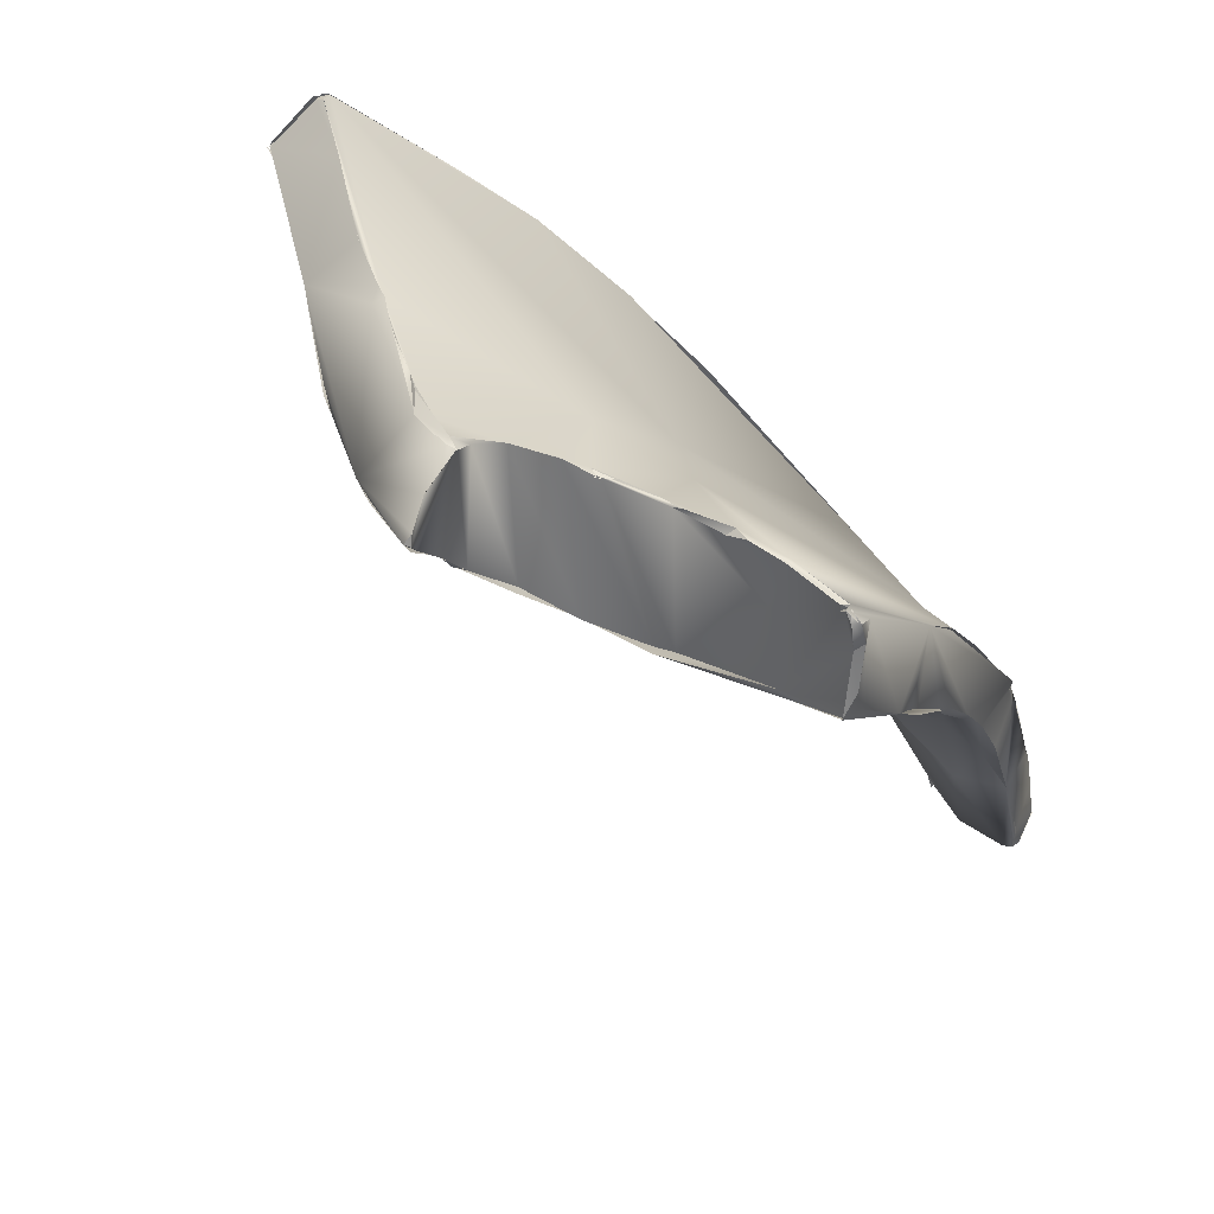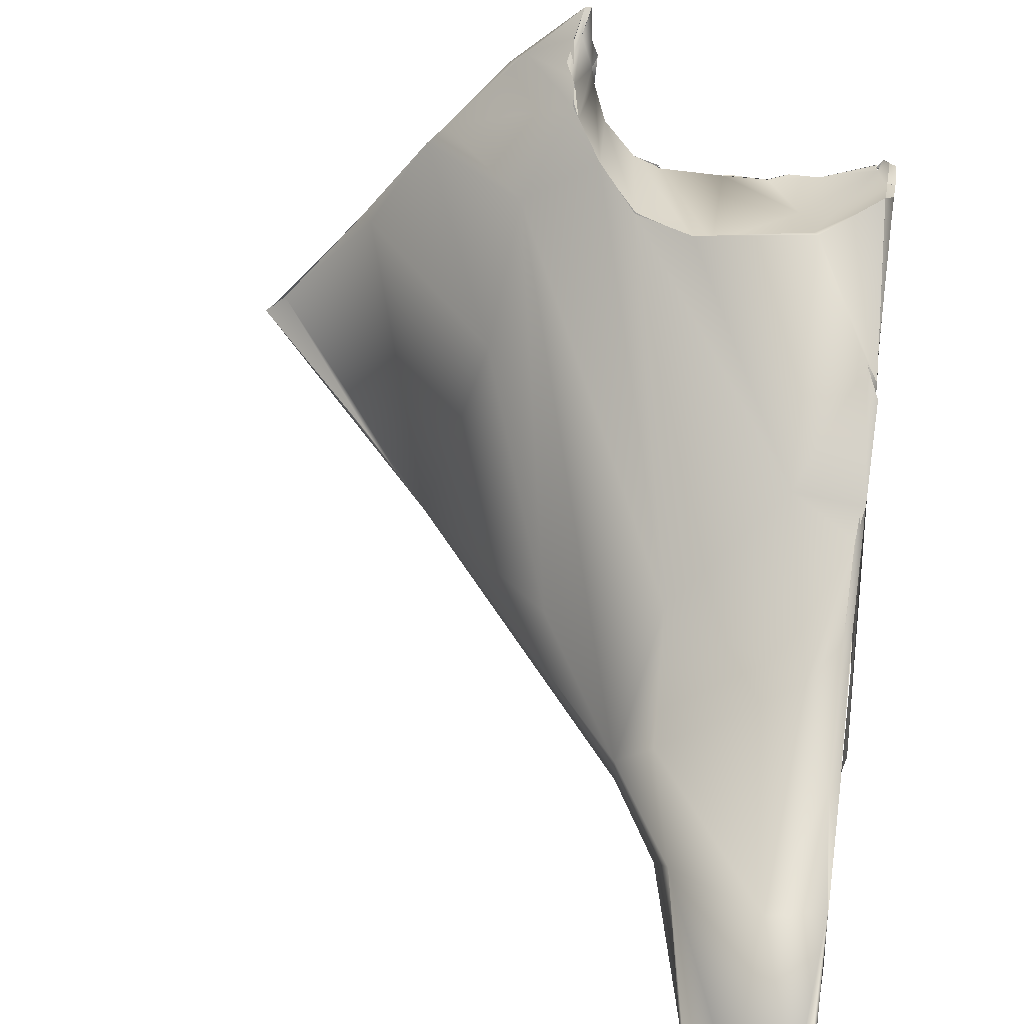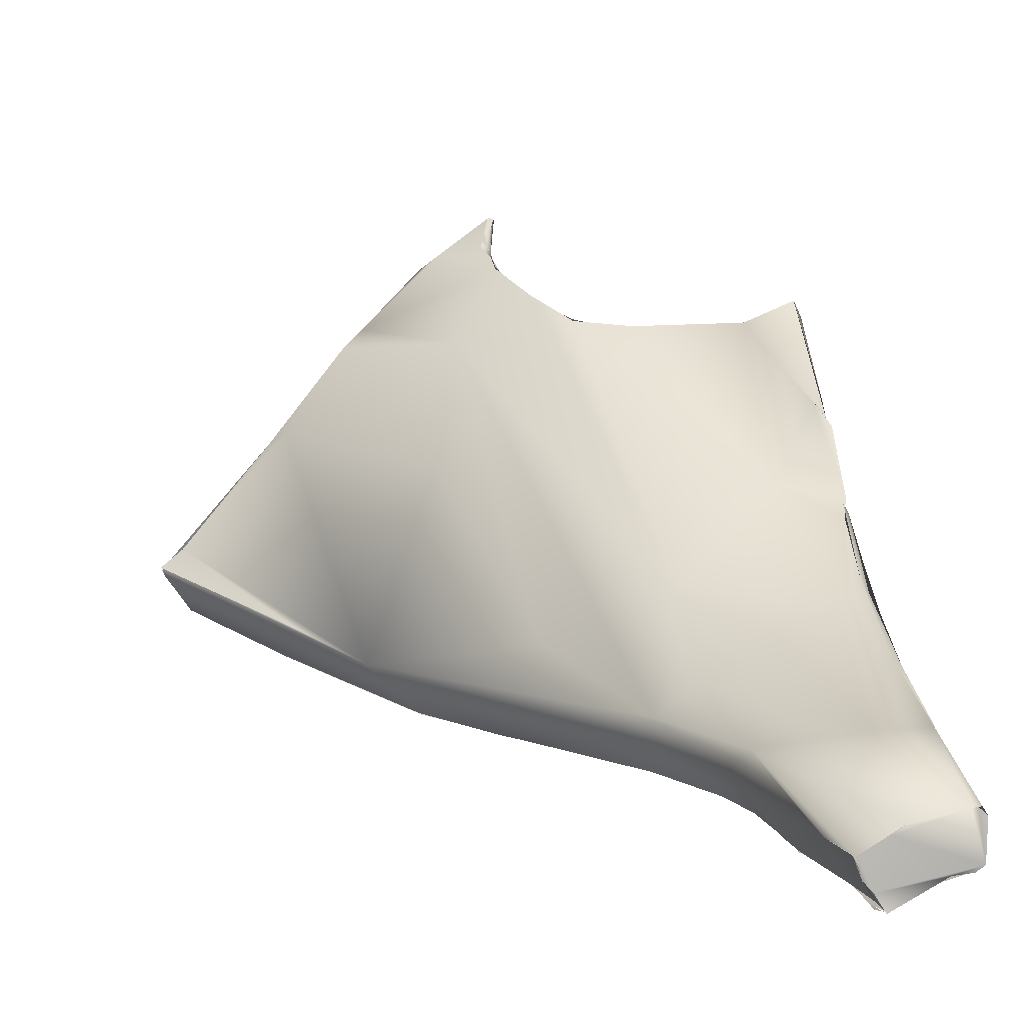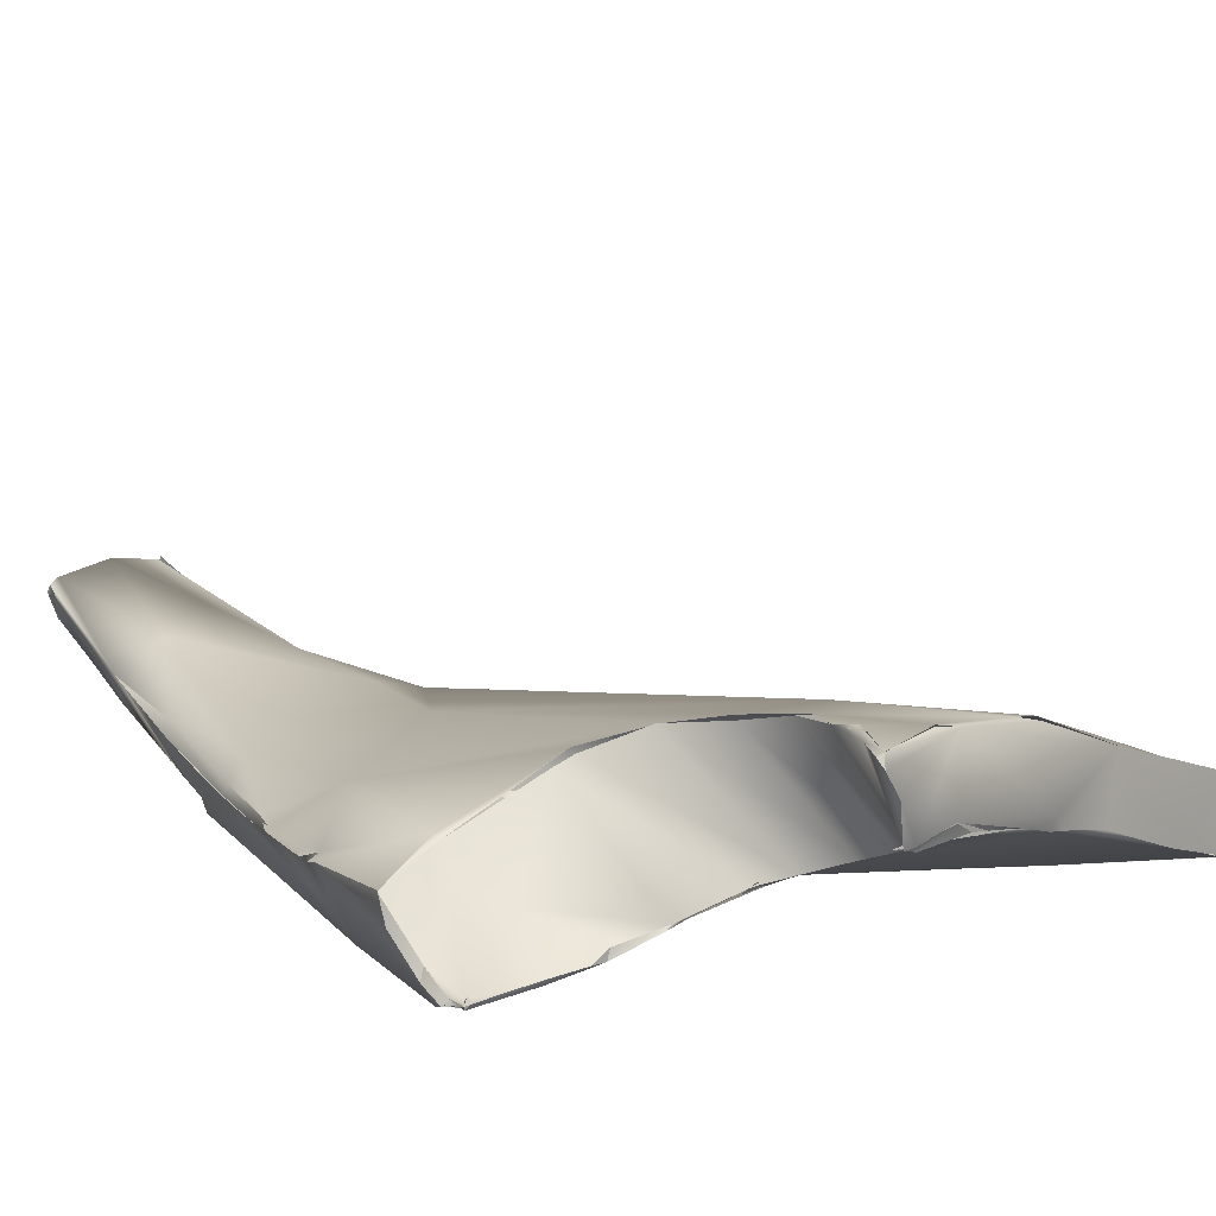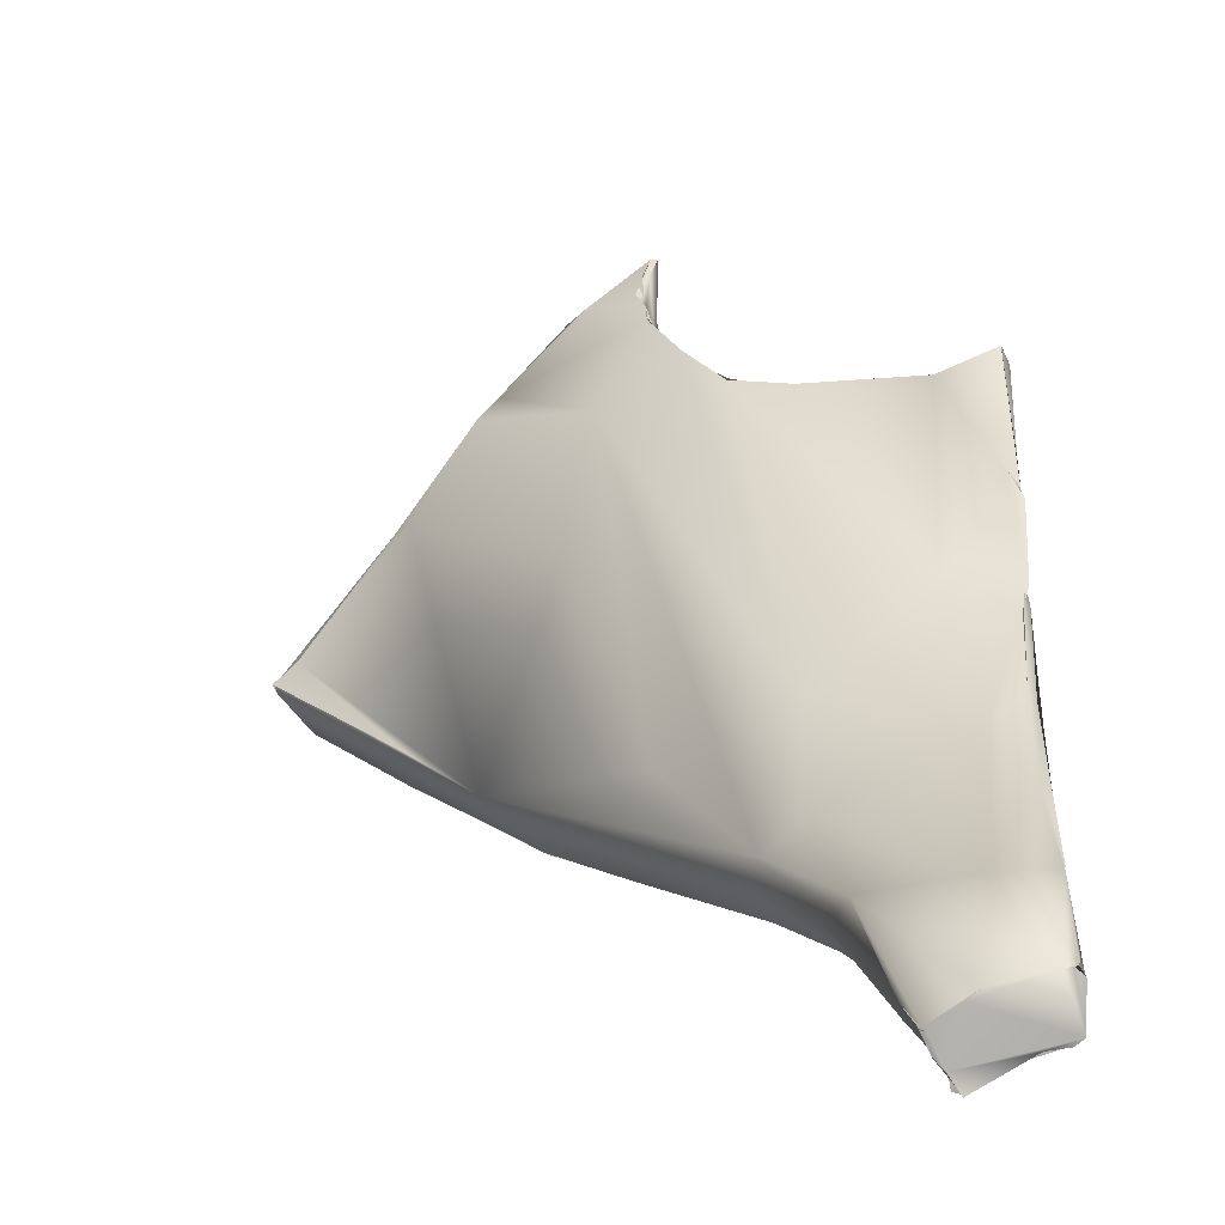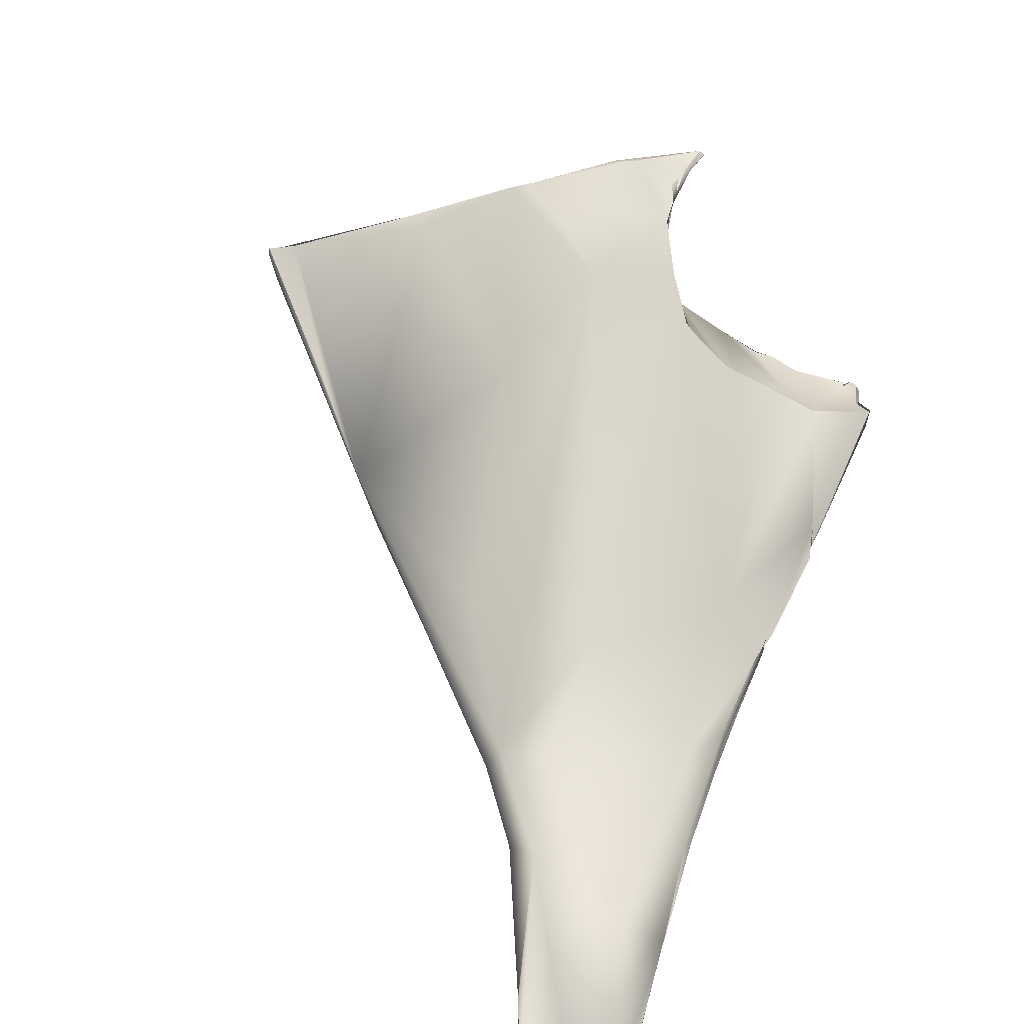
<metadata>
{"format":"obj","ext":"obj","renderer":"f3d","projection":"perspective","resolution":1024,"background":"white","views":[{"elev":40.8,"azim":-153.8,"up":"+Z"},{"elev":33.1,"azim":-170.6,"up":"+Y"},{"elev":-7.1,"azim":173.2,"up":"+Y"},{"elev":62.1,"azim":-33.3,"up":"+Y"},{"elev":-6.9,"azim":-176.7,"up":"+Y"},{"elev":-65.4,"azim":146.3,"up":"+Z"}]}
</metadata>
<code>
o grp1
v -0.5543 -103.3 1532
v -0.656 -103.2 1532
v -0.545 -102.6 1532
v -0.2999 -103.3 1532
v -0.6504 -103.2 1532
v -0.5234 -103.3 1532
v -0.6322 -102.7 1534
v -0.63 -103 1533
v -0.6504 -103.2 1532
v -0.6495 -102.5 1533
v -0.6555 -102.5 1534
v -0.3945 -102.4 1534
v -0.6323 -102.7 1534
v -0.6338 -101.8 1536
v -0.6299 -101.4 1536
v -0.6557 -102.7 1532
v -0.6522 -102.7 1532
v -0.6557 -102.7 1532
v -0.5897 -102.6 1532
v -0.6557 -102.7 1532
v -0.6511 -102.5 1533
v -0.4619 -102.6 1532
v -0.6479 -101.7 1534
v -0.6557 -101.7 1534
v -0.5288 -100.9 1535
v -0.652 -101.5 1536
v -0.652 -101.5 1536
v -0.6562 -100.9 1535
v -0.6458 -101.2 1536
v -0.652 -101.3 1536
v -0.6316 -101.4 1536
v -0.652 -101.3 1536
v -0.7007 -101.2 1536
v -0.6557 -100.2 1536
v 0.3984 -100.8 1537
v -0.6299 -99.98 1537
v -0.5356 -99.84 1537
v -0.552 -98.99 1539
v -0.6311 -99.68 1538
v -0.6343 -97.93 1540
v -0.5409 -98.97 1539
v -0.6557 -99.61 1537
v -0.5746 -98.89 1538
v -0.5631 -98.95 1538
v -0.1412 -100.2 1536
v -0.6525 -98.89 1538
v 0.251 -98.53 1538
v -0.6 -98.68 1538
v -0.6559 -98.65 1538
v -0.5161 -97.28 1539
v -0.6557 -97.72 1539
v -0.6855 -97.62 1539
v -0.6557 -97.49 1539
v -0.5312 -97.28 1539
v -0.6391 -97.17 1539
v -0.6543 -97.48 1539
v -0.641 -96 1541
v -0.4747 -95.76 1542
v 0.2148 -96.05 1540
v -0.6257 -95.77 1541
v -0.4672 -95.89 1542
v -0.6502 -95.89 1540
v -0.554 -95.66 1540
v -0.5543 -95.65 1540
v -0.6391 -97.17 1539
v -0.5681 -95.68 1540
v -0.5611 -95.85 1541
v -0.6557 -95.89 1541
v -0.6546 -95.78 1541
v -0.6557 -95.89 1541
v -0.5543 -95.83 1541
v -0.6546 -95.78 1541
v -0.56 -95.66 1540
v -0.4187 -95.87 1542
v -0.6391 -95.77 1542
v -0.6583 -95.88 1541
v -0.6391 -95.77 1542
v -0.5543 -95.83 1541
v -0.5493 -95.74 1541
v -0.481 -95.87 1542
v -0.5557 -95.67 1542
v -0.5577 -95.67 1542
v -0.5514 -95.73 1541
v -0.4695 -95.77 1542
v -0.5557 -95.67 1542
v -0.5577 -95.67 1542
v -0.4695 -95.77 1542
v -0.4695 -95.86 1542
v -0.3847 -95.84 1542
v -0.3847 -95.84 1542
v -0.4695 -95.86 1542
v -0.3847 -95.83 1542
v -0.0625 -103.4 1532
v 0.4622 -103.6 1533
v 0.3793 -103.7 1532
v 0.3728 -103.7 1532
v 0.5182 -103.5 1532
v 0.364 -102.9 1532
v 0.2188 -102.8 1532
v 0.7899 -102.7 1535
v 0.7191 -103.1 1532
v 0.06934 -101.8 1534
v 0.2734 -96.14 1542
v 0.5032 -96.24 1541
v -0.384 -95.83 1542
v -0.4781 -95.87 1542
v -0.3854 -95.84 1542
v 0.3095 -96.1 1542
v 0.3095 -96.1 1542
v 0.2656 -96.06 1540
v -0.2999 -94.34 1543
v -0.3006 -94.34 1543
v -0.2999 -94.34 1543
v -0.3002 -94.34 1543
v -0.3002 -94.34 1543
v -0.2999 -94.34 1543
v -0.3006 -94.34 1543
v -0.3 -94.34 1543
v -0.2999 -94.34 1543
v -0.2992 -94.34 1543
v -0.2999 -94.34 1543
v -0.2996 -94.34 1543
v -0.2996 -94.34 1543
v -0.2999 -94.34 1543
v -0.2992 -94.34 1543
v -0.2998 -94.34 1543
v 0.3785 -103.7 1532
v 0.4692 -103.7 1533
v 0.3815 -103.7 1533
v 0.4664 -103.6 1533
v 0.6333 -103.4 1532
v 0.3785 -103.7 1532
v 0.5481 -103.4 1532
v 0.4286 -103.6 1533
v 0.7573 -103.1 1532
v 0.5224 -103.4 1533
v 0.5356 -103.4 1533
v 0.5332 -103.3 1533
v 0.7098 -103.2 1534
v 0.7174 -103.1 1534
v 0.699 -103.2 1534
v 0.8046 -103.1 1534
v 0.8945 -102.9 1533
v 0.8123 -103.1 1534
v 0.7174 -103.1 1534
v 0.8056 -103 1535
v 0.8056 -103 1535
v 0.8993 -102.9 1535
v 0.8993 -102.9 1535
v 1.49 -102.2 1535
v 0.896 -102.8 1535
v 0.9039 -102.9 1535
v 1.06 -102.6 1536
v 1.06 -102.6 1536
v 0.6329 -103.4 1532
v 0.7104 -103.1 1532
v 0.8789 -102.9 1533
v 1.279 -101.9 1535
v 1.828 -102.1 1537
v 1.621 -101.1 1536
v 1.664 -99.87 1537
v 1.885 -97.41 1541
v 0.9731 -96.2 1542
v 0.377 -96.07 1542
v 0.3671 -96.07 1542
v 0.376 -96.08 1542
v 0.3671 -96.07 1542
v 0.7177 -96.13 1542
v 0.7177 -96.13 1542
v 0.8873 -96.24 1542
v 0.9721 -96.19 1542
v 0.7177 -96.13 1542
v 0.8873 -96.24 1542
v 1.739 -96.15 1540
v 1.504 -96.23 1540
v 1.328 -102.4 1536
v 1.99 -102.1 1537
v 1.328 -102.4 1536
v 2.484 -98.38 1541
v 2.497 -96.04 1540
v 1.562 -96.23 1542
v 2.362 -96.24 1542
v 0.9721 -96.19 1542
v 0.8873 -96.24 1542
v 1.746 -96.33 1542
v 1.481 -96.23 1542
v 1.481 -96.23 1542
v 1.481 -96.23 1542
v 1.735 -96.32 1542
v 2.115 -101.9 1536
v 2.117 -101.5 1536
v 1.99 -102.1 1537
v 3.244 -100.6 1538
v 4.021 -96.27 1541
v 3.018 -95.6 1541
v 2.492 -96.29 1542
v 1.752 -96.2 1540
v 2.249 -96.31 1542
v 2.485 -96.03 1540
v 3.306 -101.7 1539
v 4.484 -101.3 1540
v 4.337 -98.07 1540
v 3.037 -97.39 1542
v 2.771 -96.16 1542
v 2.752 -96.16 1542
v 2.393 -96.21 1542
v 2.414 -96.21 1542
v 2.244 -96.3 1542
v 2.496 -96.29 1542
v 3.172 -95.83 1542
v 3.007 -95.67 1541
v 3.593 -101.6 1539
v 5.227 -100.7 1540
v 3.177 -95.82 1542
v 3.347 -95.41 1543
v 3.514 -95.23 1543
v 3.758 -95.46 1543
v 3.431 -95.13 1541
v 3.346 -95.24 1541
v 3.395 -95.22 1543
v 3.453 -94.93 1541
v 3.33 -95.08 1543
v 3.454 -95.2 1543
v 3.441 -95.09 1543
v 3.325 -95.09 1543
v 3.325 -95.09 1543
v 3.439 -95.09 1543
v 3.325 -95.09 1543
v 3.439 -95.09 1543
v 3.597 -95.28 1543
v 3.439 -95.09 1543
v 4.404 -94.98 1542
v 3.432 -94.63 1542
v 3.346 -95.24 1541
v 3.45 -94.93 1541
v 3.433 -95.08 1541
v 3.467 -94.88 1542
v 3.586 -94.73 1542
v 4.161 -94.8 1542
v 3.432 -94.46 1542
v 3.431 -94.19 1542
v 3.519 -94.48 1542
v 3.431 -94.19 1542
v 3.431 -94.64 1542
v 3.34 -94.19 1542
v 3.356 -94.24 1542
v 3.356 -94.24 1542
v 3.346 -94.19 1542
v 3.356 -94.24 1542
v 3.431 -94.19 1542
v 3.346 -94.19 1542
v 4.534 -101.3 1540
v 6.262 -97.37 1542
v 4.168 -95.8 1543
v 4.17 -95.79 1543
v 4.002 -95.47 1543
v 5.213 -95.88 1542
v 5.469 -96.14 1542
v 4.015 -95.5 1543
v 3.431 -94.19 1542
v 4.148 -94.81 1542
v 5.438 -100.8 1541
v 7.418 -99.72 1543
v 5.218 -97.02 1543
v 4.801 -96.51 1543
v 4.968 -96.7 1543
v 4.801 -96.51 1543
v 4.41 -96.11 1543
v 4.002 -95.47 1543
v 4.17 -95.79 1543
v 4.41 -96.11 1543
v 7.522 -99.73 1543
v 5.381 -100.9 1541
v 7.388 -99.54 1543
v 5.356 -97.15 1543
v 5.319 -96.94 1543
v 5.206 -97.02 1543
v 6.451 -97.44 1542
v 5.541 -96.27 1542
v 6.23 -100.4 1542
v 6.23 -100.4 1542
v 7.417 -99.73 1543
v 6.137 -100.1 1541
v 7.648 -98.93 1543
v 5.896 -97.7 1543
v 5.921 -97.73 1543
v 6.451 -97.44 1542
v 6.741 -98.75 1543
v 7.395 -99.55 1543
v 7.417 -99.73 1543
v 7.504 -99.67 1543
v 7.948 -99.18 1543
v 7.92 -99.18 1543
v 7.902 -99.28 1543
v 7.902 -99.28 1543
v 7.539 -99.57 1543
v 7.504 -99.67 1543
v 7.508 -99.57 1543
v 7.923 -99.2 1543
v 7.395 -99.55 1543
v 7.505 -99.57 1543
v 7.94 -99.19 1543
f 1 2 4
f 5 6 8
f 6 7 8
f 8 10 9
f 6 93 7
f 7 11 8
f 12 11 13
f 93 12 7
f 12 15 11
f 16 9 17
f 9 10 17
f 18 17 19
f 17 10 19
f 3 2 20
f 10 23 21
f 10 8 23
f 19 21 23
f 22 19 23
f 11 23 8
f 11 14 23
f 14 15 26
f 14 27 23
f 23 27 28
f 11 15 14
f 15 29 30
f 31 32 27
f 27 32 28
f 32 34 28
f 32 33 34
f 35 29 15
f 23 24 25
f 25 24 28
f 25 28 36
f 25 36 37
f 38 29 35
f 39 29 38
f 41 40 33
f 34 33 42
f 37 36 43
f 33 40 42
f 40 46 42
f 36 46 43
f 47 45 44
f 40 48 46
f 48 43 46
f 47 49 50
f 44 49 47
f 40 51 48
f 49 52 50
f 51 40 53
f 54 51 53
f 55 53 40
f 40 57 55
f 61 40 38
f 58 57 40
f 61 58 40
f 50 56 59
f 58 60 57
f 57 62 55
f 59 56 63
f 64 65 62
f 68 69 57
f 57 69 62
f 64 62 69
f 70 71 72
f 71 73 72
f 57 75 68
f 78 76 79
f 76 77 79
f 77 80 79
f 74 83 84
f 87 88 89
f 90 91 92
f 83 74 67
f 93 95 94
f 22 2 3
f 96 4 97
f 97 4 2
f 98 22 99
f 98 2 22
f 100 12 93
f 35 15 12
f 102 22 23
f 22 102 99
f 158 99 102
f 23 25 102
f 37 45 25
f 25 45 102
f 45 37 44
f 103 61 38
f 50 59 47
f 74 107 108
f 104 74 108
f 105 106 109
f 59 66 110
f 66 67 110
f 110 67 74
f 74 104 110
f 127 128 129
f 130 129 128
f 131 132 133
f 132 131 134
f 134 131 135
f 136 93 94
f 134 135 137
f 139 140 93
f 139 93 136
f 138 137 141
f 137 142 141
f 143 142 137
f 93 140 144
f 100 93 144
f 141 142 145
f 147 148 100
f 149 146 142
f 148 151 100
f 151 154 100
f 97 2 98
f 156 97 98
f 155 97 156
f 137 135 143
f 143 157 158
f 35 12 100
f 99 158 101
f 158 157 101
f 160 102 45
f 47 161 45
f 38 162 103
f 109 106 103
f 163 104 108
f 109 103 168
f 163 108 169
f 170 168 103
f 103 162 170
f 171 172 173
f 59 174 47
f 110 104 175
f 174 59 110
f 150 142 143
f 149 142 150
f 152 150 153
f 154 176 100
f 100 176 159
f 176 177 159
f 149 150 152
f 150 143 158
f 150 178 153
f 159 35 100
f 160 158 102
f 161 160 45
f 159 179 35
f 162 35 179
f 180 161 47
f 162 38 35
f 175 104 181
f 182 175 181
f 104 163 181
f 183 184 181
f 185 170 162
f 170 185 186
f 187 181 184
f 188 189 181
f 150 190 178
f 150 191 190
f 178 190 192
f 150 158 191
f 161 191 160
f 191 158 160
f 193 191 194
f 161 194 191
f 195 161 180
f 185 162 196
f 175 182 197
f 189 198 181
f 181 198 182
f 47 174 180
f 190 200 192
f 159 177 200
f 179 159 201
f 193 194 202
f 162 179 203
f 195 194 161
f 203 196 162
f 203 204 196
f 197 205 199
f 182 205 197
f 207 208 209
f 205 210 199
f 211 199 210
f 196 204 206
f 159 200 212
f 191 213 190
f 190 213 200
f 213 191 193
f 213 193 202
f 204 203 214
f 216 215 210
f 214 217 216
f 215 219 211
f 210 215 211
f 220 219 215
f 220 221 219
f 223 224 225
f 222 215 216
f 227 228 229
f 216 217 230
f 227 232 233
f 234 235 236
f 218 237 239
f 221 220 240
f 238 221 240
f 238 240 241
f 228 227 233
f 244 220 226
f 220 244 245
f 220 245 240
f 246 245 244
f 240 248 241
f 249 250 251
f 252 212 200
f 252 200 213
f 254 214 203
f 254 217 214
f 255 256 223
f 194 195 218
f 257 194 218
f 194 257 258
f 218 239 257
f 256 224 223
f 259 232 227
f 242 239 237
f 260 247 232
f 239 242 243
f 260 232 261
f 232 247 233
f 179 201 262
f 263 203 179
f 202 253 213
f 203 264 254
f 264 265 254
f 266 259 267
f 259 268 267
f 202 194 258
f 253 202 258
f 269 270 271
f 232 257 239
f 272 252 213
f 252 272 273
f 263 264 203
f 275 276 277
f 275 278 276
f 266 277 276
f 276 259 266
f 276 232 259
f 278 232 276
f 278 279 232
f 279 257 232
f 262 263 179
f 281 273 272
f 280 263 262
f 281 272 282
f 213 253 284
f 263 274 264
f 274 285 264
f 278 275 286
f 258 287 253
f 283 213 284
f 287 284 253
f 288 278 286
f 289 290 291
f 292 283 284
f 213 283 293
f 295 296 297
f 300 298 288
f 289 291 301
f 299 288 298
f 299 278 288
f 213 294 272
f 295 302 296
f 294 213 293
l 117 118
l 85 86
l 119 120
l 125 126
l 111 112
l 164 165
l 123 124
l 166 167
l 81 82
l 121 122
l 115 116
l 227 231
l 113 114

</code>
